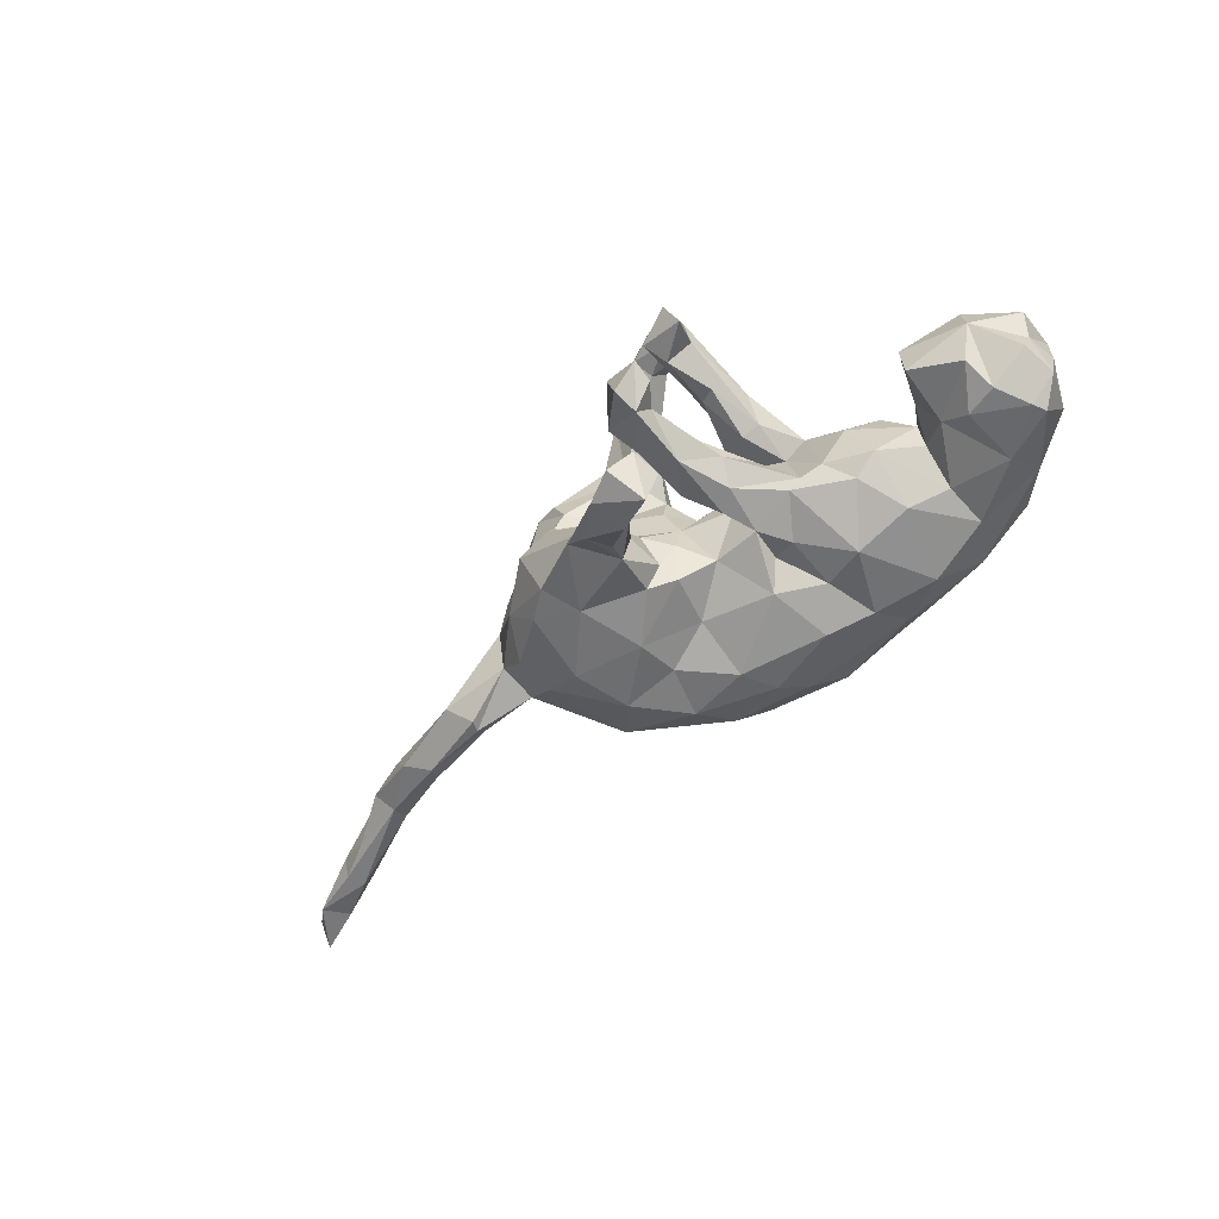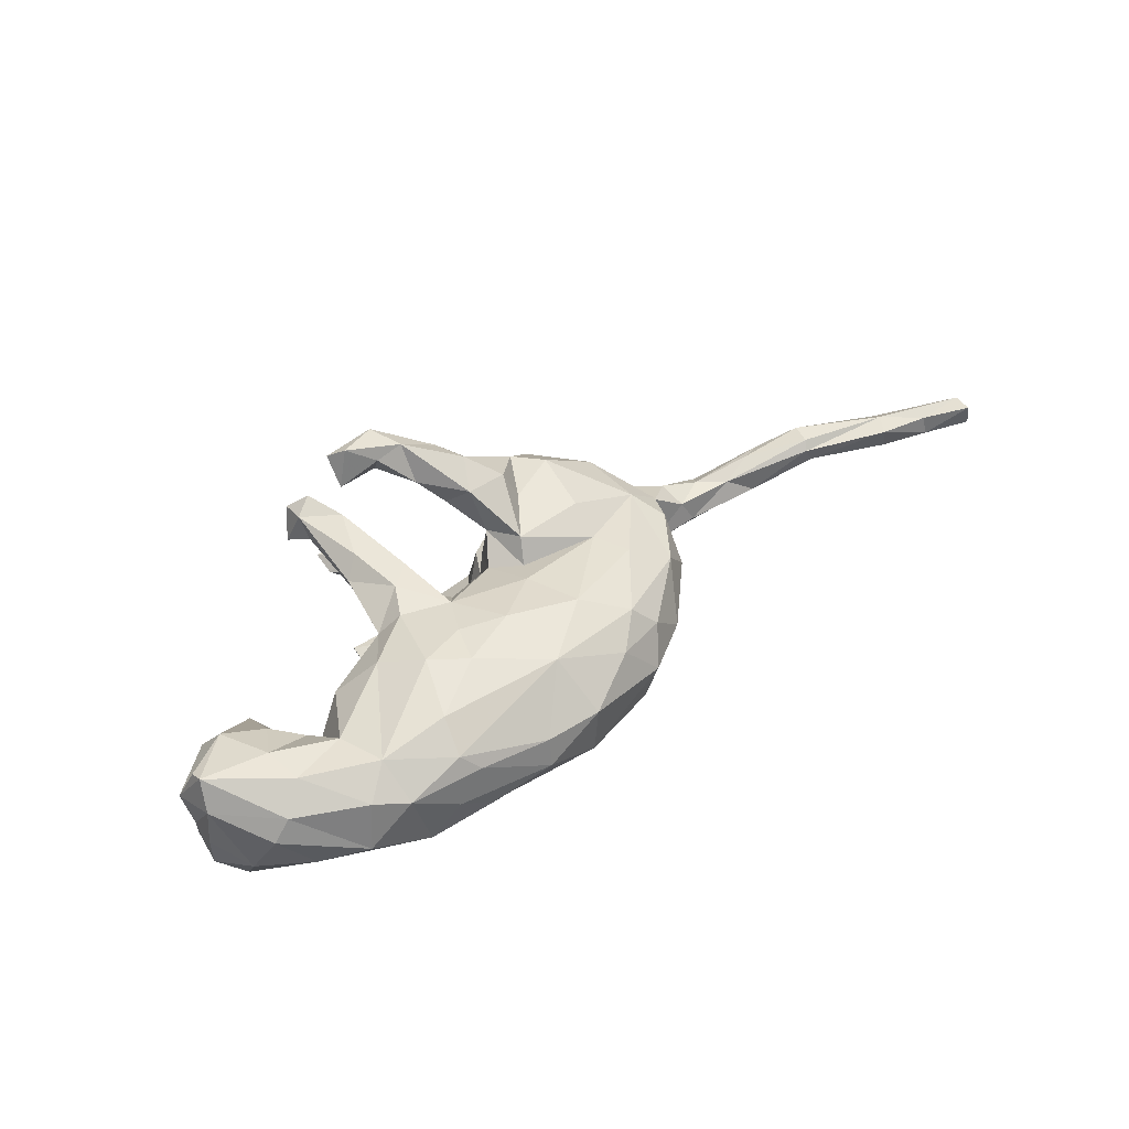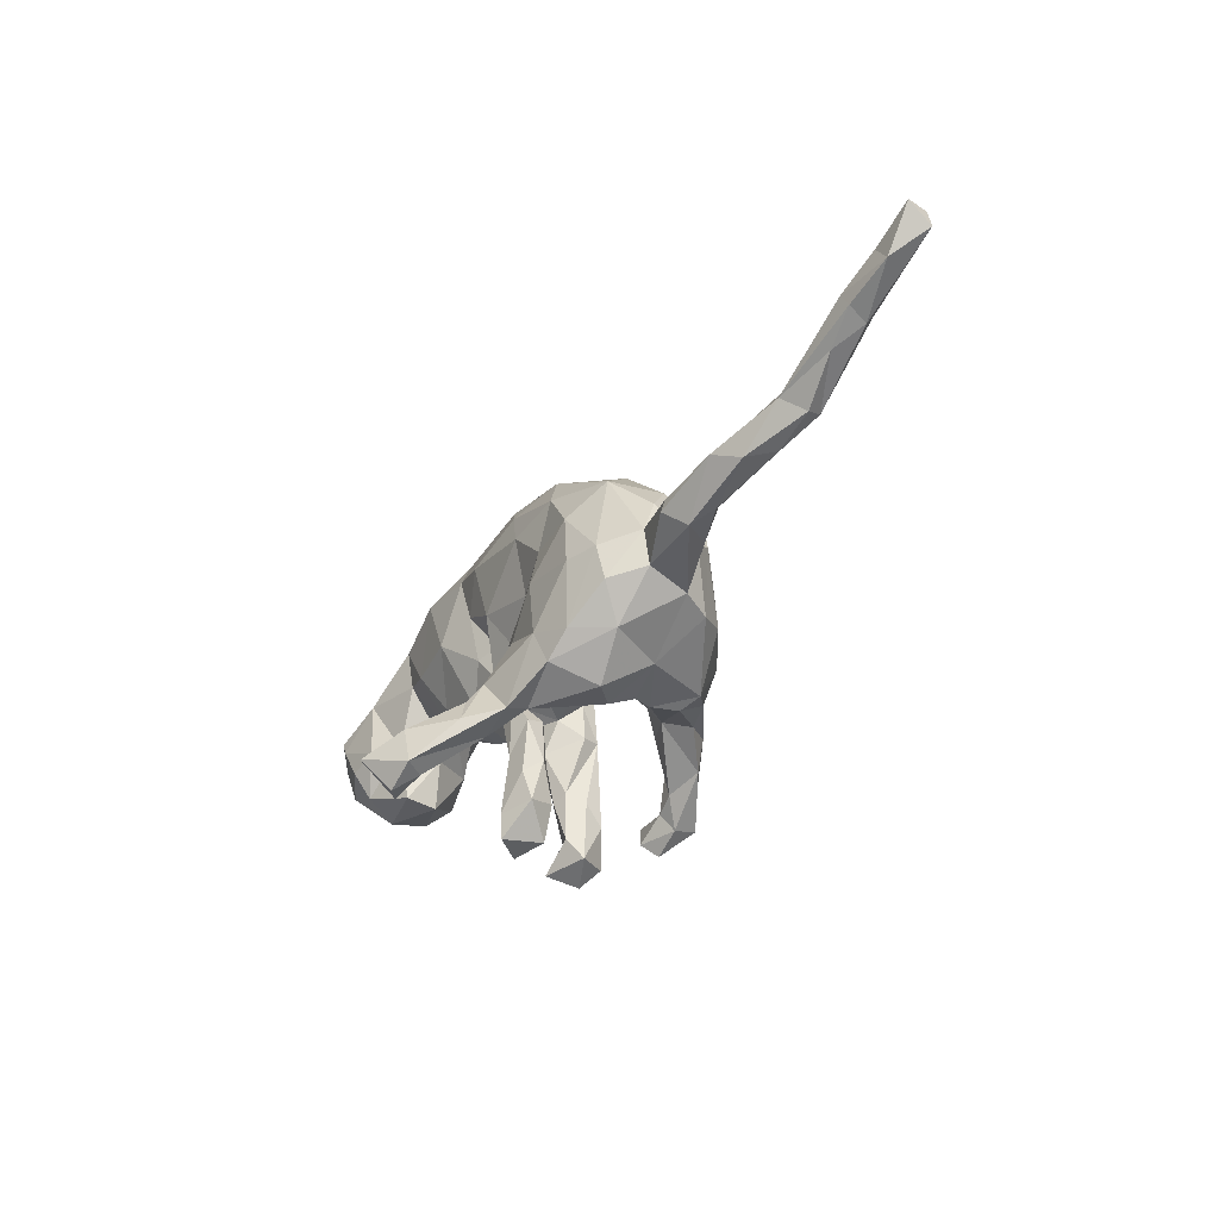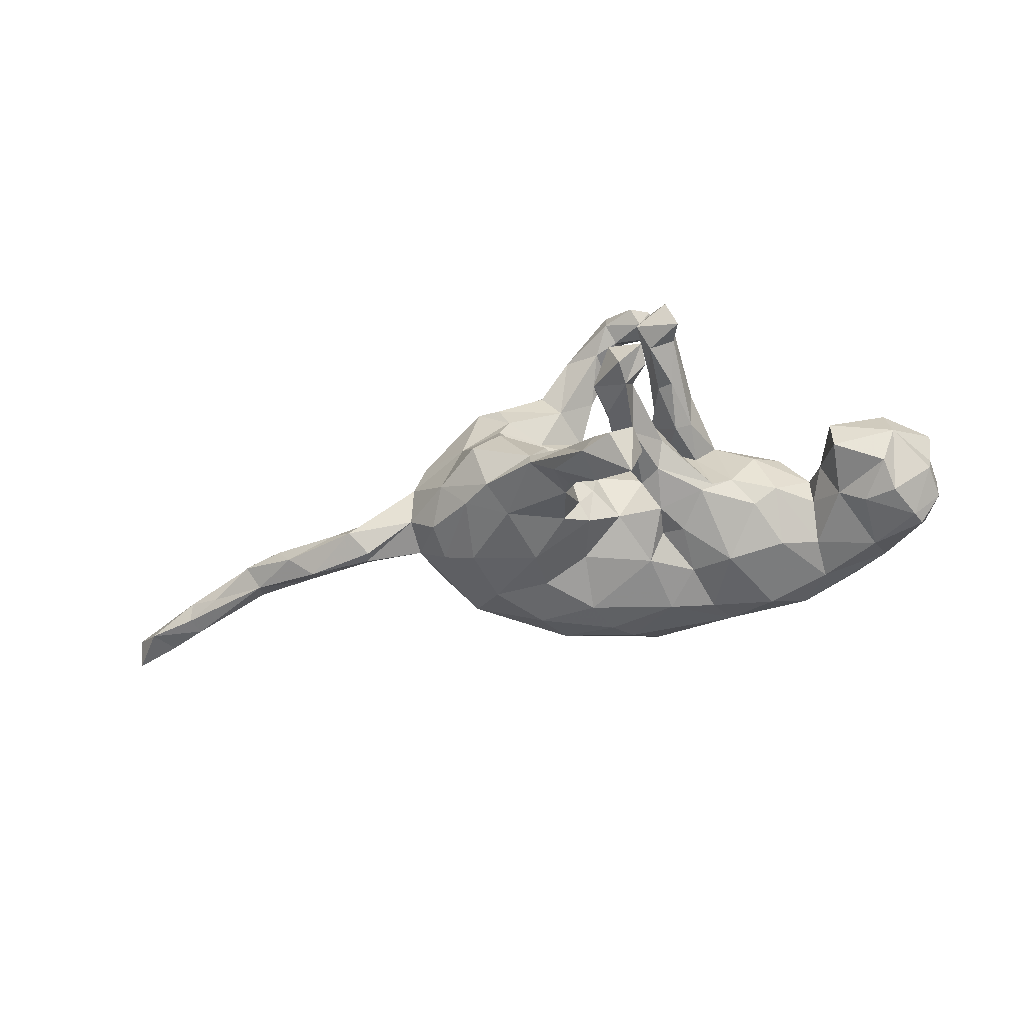
<metadata>
{"format":"obj","ext":"obj","renderer":"f3d","projection":"perspective","resolution":1024,"background":"white","views":[{"elev":-61.8,"azim":36.5,"up":"+Z"},{"elev":43.8,"azim":135.8,"up":"+Z"},{"elev":-31.4,"azim":-120.7,"up":"+Y"},{"elev":-57.6,"azim":9.0,"up":"+Z"}]}
</metadata>
<code>
v 0.116 0.2481 0.03613
v 0.1193 0.2565 -0.006961
v 0.219 0.2256 0.04216
v 0.257 0.222 -0.004987
v 0.03294 0.2599 0.03787
v 0.3236 0.2004 0.035
v 0.2002 0.2277 -0.04075
v 0.03588 0.2559 -0.03775
v 0.2421 0.2066 0.06734
v 0.2925 0.1999 -0.06453
v -0.08515 0.2379 -0.03405
v 0.3246 0.145 0.07744
v 0.3679 0.1718 0.04407
v 0.3824 0.1816 -0.02718
v -0.053 0.2272 0.06996
v 0.04668 0.1919 0.1028
v 0.432 0.1227 -0.06478
v 0.2274 0.1613 0.101
v -0.1067 0.2415 0.009489
v 0.3272 0.1334 -0.08995
v -0.1346 0.2105 0.05961
v 0.4799 0.1012 -0.003303
v 0.2337 0.1671 -0.09991
v -0.004849 0.2134 -0.08099
v 0.1637 0.2127 -0.06792
v -0.1218 0.2025 -0.07346
v -0.1002 0.1919 0.09716
v 0.06618 0.1457 -0.1082
v 0.4567 0.1039 0.03029
v 0.3377 0.07212 0.07173
v 0.4997 0.06991 -0.06306
v 0.1366 0.1621 -0.09532
v -0.04386 0.14 0.1199
v -0.03761 0.1797 -0.09878
v 0.4193 0.08218 0.06524
v 0.1409 0.1214 0.1203
v 0.4854 0.0314 -0.1235
v 0.1102 0.08833 -0.09114
v 0.3196 0.07014 -0.0832
v -0.1955 0.1951 0.001587
v 0.2274 0.02282 0.1023
v -0.262 0.1258 -0.06962
v 0.4102 0.0695 -0.1091
v -0.2418 0.1343 0.06463
v 0.05323 0.09709 0.1239
v 0.421 0.02326 0.06878
v 0.1726 0.06452 -0.1075
v 0.3488 0.01153 0.03736
v -0.1812 0.1069 0.1029
v 0.1892 0.08218 0.1234
v 0.2603 0.05401 -0.09759
v -0.06432 0.1261 -0.1091
v 0.5185 0.000814 -0.09837
v 0.525 0.008826 -0.0436
v -0.02871 0.05214 0.1094
v 0.5246 0.01681 0.02341
v 0.4751 0.0127 -0.1241
v 0.5113 -0.02775 0.0557
v 0.04194 0.05412 -0.0985
v 0.5139 -0.006478 0.06557
v 0.1148 0.06573 0.1175
v -0.1611 0.05317 0.1051
v -0.154 0.1447 -0.1009
v 0.3212 0.003441 -0.000766
v 0.5073 -0.04833 -0.08683
v 0.07915 0.009728 0.1064
v 0.3214 0.01506 -0.04421
v -0.2795 0.01513 0.08959
v 0.3392 -0.03535 -0.01987
v 0.5145 -0.03859 -0.05225
v 0.3847 -0.02996 0.04585
v 0.5238 -0.05125 0.001219
v 0.2617 -0.02167 -0.0458
v 0.06797 0.02385 -0.0654
v 0.2779 -0.01203 0.05279
v 0.1463 -0.0226 0.1034
v -0.3219 0.0656 -0.03064
v 0.3991 -0.01947 -0.1119
v 0.2239 -0.01083 -0.06795
v 0.3609 -0.01805 -0.07913
v 0.446 -0.03592 -0.1179
v -0.1346 0.06491 -0.1085
v -0.2187 0.07119 -0.1136
v 0.07342 -0.03204 0.08608
v 0.2348 -0.04048 0.02499
v 0.4411 -0.061 0.0538
v -0.02342 -0.02505 0.08015
v -0.8724 0.2022 0.0287
v 0.1164 -0.0675 0.1097
v -0.2945 0.1107 0.003487
v 0.4345 -0.07951 -0.09411
v -0.8828 0.1985 -0.008298
v 0.361 -0.108 -0.01345
v 0.4592 -0.1006 -0.04236
v -0.05661 0.01531 0.09102
v -0.06994 -0.004777 0.1264
v 0.4521 -0.09316 0.01432
v -0.3049 0.06157 0.06267
v 0.1028 0.01315 -0.07826
v 0.1731 -0.04071 0.07208
v 0.03973 -0.03341 0.05809
v 0.1916 -0.04274 -0.03524
v -0.8814 0.1712 0.02711
v -0.8117 0.1602 0.01759
v -0.8137 0.1666 -0.01098
v -0.7389 0.137 0.01569
v 0.1387 -0.04124 0.04378
v 0.000215 -0.0197 -0.06524
v 0.1591 -0.04826 -0.04889
v -0.842 0.1331 -0.01482
v 0.1398 -0.04729 -0.06177
v -0.1711 0.005537 0.1339
v 0.09262 -0.05647 0.05443
v -0.06456 0.03459 -0.09015
v 0.06998 -0.0264 -0.06849
v -0.7547 0.1299 -0.02359
v 0.04715 -0.04176 -0.000774
v -0.7554 0.1147 0.02537
v 0.07908 -0.06098 -0.009162
v 0.04473 -0.06797 -0.05074
v -0.1432 0.000165 -0.1266
v 0.3602 -0.1013 -0.06316
v 0.06996 -0.08757 0.08798
v -0.1 -0.0724 0.1843
v 0.1118 -0.1094 0.04147
v -0.6336 0.07722 -0.01385
v -0.192 -0.07987 0.1526
v -0.04196 -0.08129 0.1814
v -0.6291 0.04769 -0.03472
v -0.03673 -0.06366 -0.04608
v -0.7688 0.1065 -0.02147
v -0.04784 -0.04579 -0.1066
v -0.6223 0.07329 0.006162
v -0.7157 0.07454 -0.01332
v -0.05088 -0.06967 0.06011
v -0.1181 -0.0607 0.1401
v 0.1448 -0.1397 0.08741
v -0.05206 -0.05871 0.1149
v -0.5029 0.01438 -0.0224
v -0.411 0.001667 -0.02196
v -0.7645 0.09214 0.007723
v 0.02044 -0.111 -0.01109
v -0.3311 0.01512 0.05037
v -0.4294 0.01027 -0.0569
v 0.1189 -0.1537 0.1156
v -0.541 0.03701 -0.04675
v -0.08646 -0.06567 -0.1219
v 0.07406 -0.09271 -0.05019
v -0.4273 -0.006563 -0.07988
v -0.3564 -0.006457 0.01764
v -0.6305 0.06413 0.01951
v -0.06079 -0.07017 -0.08663
v -0.2817 -0.07594 0.0967
v -0.6413 0.03447 0.02082
v -0.3394 0.005026 -0.05808
v -0.5539 0.006006 -0.005185
v -0.03057 -0.05719 0.00302
v -0.1164 -0.1072 0.05087
v -0.2445 -0.01519 -0.125
v 0.1129 -0.07955 0.006936
v 0.08632 -0.1272 -0.02247
v -0.6502 0.02505 -0.003909
v -0.4215 -0.02391 -0.0833
v -0.0733 -0.09768 -0.03203
v 0.08028 -0.08635 0.1154
v -0.02467 -0.1148 0.1521
v -0.3446 -0.05435 -0.05278
v -0.004942 -0.1901 0.1878
v 0.003044 -0.1753 0.2406
v -0.2931 -0.01121 -0.1065
v -0.4071 -0.03744 -0.005011
v -0.4613 -0.01687 -0.01816
v -0.06801 -0.121 0.2083
v -0.1094 -0.1316 0.1646
v -0.07916 -0.1195 0.1295
v 0.05349 -0.1839 -0.002307
v -0.0751 -0.1365 -0.158
v 0.0113 -0.1191 -0.04103
v -0.5874 -0.000177 -0.007415
v -0.524 0.009713 -0.0726
v 0.00377 -0.1455 0.187
v 0.004715 -0.1819 -0.01736
v -0.5637 -0.008962 -0.04695
v -0.1297 -0.1146 -0.001593
v 0.04121 -0.1829 0.2277
v -0.4502 -0.05213 -0.05778
v -0.1649 -0.1274 0.1461
v 0.04285 -0.1674 0.007526
v -0.4823 -0.03627 -0.03558
v 0.1386 -0.1052 0.05461
v -0.3034 -0.0672 -0.09834
v -0.0588 -0.1715 0.2044
v -0.1637 -0.1543 0.05781
v -0.3385 -0.07521 0.0102
v -0.1745 -0.09835 -0.1361
v 0.09582 -0.2022 0.1987
v 0.1146 -0.1856 0.06062
v -0.1805 -0.1577 0.09635
v 0.07893 -0.2075 0.2541
v 0.01743 -0.2263 0.2466
v -0.3164 -0.08852 0.05363
v -0.1041 -0.1443 -0.02368
v 0.09393 -0.2317 0.2379
v -0.2814 -0.122 -0.06507
v 0.03017 -0.2056 0.1929
v 0.07524 -0.2381 0.1866
v -0.2158 -0.1477 0.1081
v -0.06747 -0.169 -0.1821
v -0.1781 -0.1576 0.02484
v -0.2446 -0.1373 0.01525
v 0.09219 -0.1745 0.06876
v 0.01696 -0.2327 0.2106
v -0.03193 -0.1803 -0.1694
v 0.0794 -0.1899 0.09662
v -0.2394 -0.1183 -0.1201
v -0.06879 -0.1267 -0.08719
v 0.1269 -0.2498 0.0861
v 0.005328 -0.2073 -0.05128
v 0.06256 -0.2566 0.2107
v 0.04186 -0.1688 -0.05348
v 0.08728 -0.2521 0.06689
v -0.1752 -0.1759 -0.01721
v -0.2189 -0.1798 -0.05443
v -0.1241 -0.1937 -0.1471
v 0.08409 -0.2221 0.125
v -0.1244 -0.1874 -0.1153
v -0.2 -0.1531 -0.1268
v 0.137 -0.2935 0.06087
v -0.06438 -0.2115 -0.1468
v 0.09869 -0.2832 0.1324
v -0.02058 -0.2077 -0.2496
v 0.05151 -0.2424 -0.02738
v 0.03902 -0.2595 -0.001287
v 0.04147 -0.2647 -0.06542
v 0.008503 -0.2473 -0.000914
v -0.03537 -0.1949 -0.1435
v 0.128 -0.2697 0.1166
v 0.07634 -0.2802 -0.0372
v 0.06988 -0.2846 0.08794
v 0.1212 -0.3079 0.1092
v -0.08501 -0.2052 -0.1962
v 0.003047 -0.2387 -0.2136
v -0.03485 -0.2615 -0.2478
v 0.03543 -0.2399 -0.2886
v -0.01034 -0.2566 -0.04369
v 0.03564 -0.3059 -0.0662
v 0.04625 -0.2799 -0.2274
v 0.05485 -0.2382 -0.2328
v 0.02131 -0.3029 -0.005462
v 0.07408 -0.3115 -0.02476
v -0.0136 -0.2673 -0.2197
v 0.00969 -0.2881 -0.2504
f 71 69 93
f 72 97 94
f 207 210 193
f 12 18 50
f 60 35 46
f 72 86 97
f 84 101 113
f 84 113 123
f 107 100 190
f 75 100 85
f 86 71 93
f 97 86 93
f 97 93 94
f 112 68 127
f 127 68 153
f 87 138 135
f 113 107 125
f 113 125 123
f 107 190 125
f 100 137 190
f 135 138 158
f 123 125 211
f 125 197 211
f 197 125 190
f 207 153 201
f 201 210 207
f 158 175 193
f 207 193 198
f 233 235 249
f 250 233 249
f 50 18 36
f 16 45 36
f 50 36 61
f 30 12 41
f 12 50 41
f 23 32 25
f 28 25 32
f 24 25 28
f 8 25 24
f 11 8 24
f 26 11 24
f 247 251 252
f 242 251 247
f 248 242 247
f 229 243 251
f 248 231 242
f 236 251 242
f 213 236 242
f 231 213 242
f 229 224 243
f 224 241 243
f 213 231 208
f 241 177 208
f 159 121 195
f 159 83 121
f 244 248 247
f 251 243 252
f 243 244 252
f 231 244 243
f 241 231 243
f 231 248 244
f 241 208 231
f 84 66 101
f 66 87 101
f 87 95 138
f 96 138 95
f 87 55 95
f 95 62 96
f 62 68 112
f 70 56 72
f 56 60 72
f 75 41 100
f 66 55 87
f 55 62 95
f 62 49 68
f 72 58 86
f 158 193 209
f 71 46 48
f 46 30 48
f 64 30 75
f 48 30 64
f 75 30 41
f 33 62 55
f 33 49 62
f 45 33 55
f 195 147 177
f 159 195 215
f 170 215 191
f 170 159 215
f 167 191 204
f 180 163 186
f 183 180 186
f 147 152 177
f 132 152 147
f 121 147 195
f 225 214 239
f 228 217 237
f 128 181 166
f 174 175 192
f 192 175 168
f 168 166 181
f 237 145 225
f 237 225 230
f 225 239 230
f 237 230 240
f 230 239 240
f 228 237 240
f 128 124 173
f 169 128 173
f 181 128 169
f 181 169 185
f 173 174 192
f 169 173 192
f 181 185 205
f 181 205 168
f 192 168 212
f 205 185 196
f 205 196 206
f 168 205 212
f 205 206 212
f 206 196 203
f 206 203 219
f 212 206 219
f 169 192 200
f 200 192 212
f 199 185 169
f 199 169 200
f 199 200 203
f 185 199 196
f 196 199 203
f 203 200 219
f 200 212 219
f 191 155 170
f 167 155 191
f 149 163 180
f 180 144 149
f 146 144 180
f 146 180 129
f 129 180 183
f 132 114 108
f 121 132 147
f 121 114 132
f 83 159 170
f 42 83 170
f 126 146 129
f 131 129 134
f 131 116 129
f 116 126 129
f 141 131 134
f 106 126 116
f 110 131 141
f 110 116 131
f 82 114 121
f 110 105 116
f 83 82 121
f 70 54 56
f 31 22 56
f 22 29 56
f 27 21 44
f 15 21 27
f 15 19 21
f 29 14 13
f 6 13 14
f 3 9 6
f 4 3 6
f 3 1 9
f 1 16 9
f 1 5 16
f 5 15 16
f 16 15 27
f 246 234 250
f 245 234 246
f 218 234 245
f 220 232 234
f 182 218 245
f 218 220 234
f 202 222 226
f 202 184 222
f 222 210 223
f 210 204 223
f 148 161 220
f 218 178 220
f 182 178 218
f 164 202 216
f 164 184 202
f 210 194 204
f 201 194 210
f 31 56 54
f 14 29 22
f 226 222 223
f 216 202 226
f 155 42 170
f 155 77 42
f 105 106 116
f 92 105 110
f 103 92 110
f 88 92 103
f 105 88 104
f 92 88 105
f 183 186 189
f 204 191 215
f 227 226 223
f 2 4 7
f 7 4 10
f 44 40 90
f 152 130 164
f 179 183 189
f 172 156 179
f 172 179 189
f 171 189 186
f 163 167 186
f 194 171 186
f 167 194 186
f 194 167 204
f 152 164 216
f 204 227 223
f 236 216 229
f 229 216 226
f 15 5 19
f 5 8 19
f 1 2 5
f 3 2 1
f 2 3 4
f 4 6 10
f 10 6 14
f 17 14 22
f 17 22 31
f 21 40 44
f 31 54 53
f 53 54 70
f 114 52 59
f 52 114 82
f 63 52 82
f 32 38 28
f 52 28 59
f 28 38 59
f 34 28 52
f 42 26 63
f 40 26 42
f 23 20 51
f 23 51 47
f 32 47 38
f 32 23 47
f 24 28 34
f 34 52 63
f 26 34 63
f 24 34 26
f 63 82 83
f 63 83 42
f 115 74 99
f 59 115 108
f 59 74 115
f 59 108 114
f 106 104 118
f 104 103 118
f 104 88 103
f 53 65 57
f 163 149 167
f 57 65 81
f 78 57 81
f 43 57 78
f 51 39 73
f 47 51 79
f 74 38 99
f 38 47 99
f 42 77 90
f 37 31 53
f 43 37 57
f 80 43 78
f 67 39 80
f 39 43 80
f 105 104 106
f 74 59 38
f 184 158 209
f 160 176 161
f 109 160 161
f 160 142 188
f 160 119 142
f 157 135 158
f 157 158 184
f 153 143 201
f 143 150 201
f 69 122 93
f 100 76 89
f 36 45 61
f 60 46 86
f 60 86 58
f 45 55 66
f 61 45 66
f 50 61 76
f 76 61 66
f 76 66 89
f 41 50 76
f 41 76 100
f 86 46 71
f 122 94 93
f 58 72 60
f 96 112 136
f 165 84 123
f 89 66 165
f 66 84 165
f 136 112 127
f 96 136 124
f 89 165 145
f 100 89 137
f 109 113 160
f 113 117 119
f 160 113 119
f 87 135 157
f 117 101 157
f 87 157 101
f 68 143 153
f 98 143 68
f 73 85 102
f 109 107 113
f 109 102 107
f 85 100 102
f 100 107 102
f 101 117 113
f 70 72 94
f 71 64 69
f 67 69 64
f 48 64 71
f 73 64 85
f 75 85 64
f 44 98 68
f 49 44 68
f 182 142 178
f 150 194 201
f 73 67 64
f 175 166 168
f 173 187 174
f 173 124 187
f 124 136 187
f 138 128 166
f 96 124 128
f 228 240 239
f 217 228 221
f 197 217 221
f 211 197 221
f 214 221 239
f 214 211 221
f 217 137 237
f 197 190 217
f 137 145 237
f 190 137 217
f 225 165 214
f 165 211 214
f 187 207 198
f 174 187 198
f 175 198 193
f 175 174 198
f 127 207 187
f 165 123 211
f 145 165 225
f 138 166 175
f 187 136 127
f 207 127 153
f 89 145 137
f 138 96 128
f 158 138 175
f 120 148 220
f 148 109 161
f 178 120 220
f 142 120 178
f 157 184 164
f 130 157 164
f 150 171 194
f 150 140 171
f 111 109 148
f 119 120 142
f 134 129 162
f 162 129 183
f 149 155 167
f 99 47 111
f 133 106 118
f 106 133 126
f 99 111 115
f 47 79 111
f 78 81 91
f 80 78 91
f 118 103 141
f 103 110 141
f 133 118 151
f 151 118 154
f 118 141 154
f 126 133 146
f 146 133 139
f 150 155 140
f 132 108 130
f 115 111 148
f 141 134 154
f 154 134 162
f 179 154 162
f 156 151 154
f 156 154 179
f 179 162 183
f 139 133 151
f 139 151 156
f 139 144 146
f 144 139 140
f 172 139 156
f 140 139 172
f 140 172 171
f 172 189 171
f 140 155 144
f 144 155 149
f 132 130 152
f 119 115 120
f 117 115 119
f 108 115 117
f 108 157 130
f 117 157 108
f 143 77 150
f 91 81 94
f 91 94 122
f 112 96 62
f 80 91 122
f 79 73 102
f 79 102 111
f 102 109 111
f 90 77 143
f 98 90 143
f 53 70 65
f 94 65 70
f 65 94 81
f 69 67 80
f 39 67 73
f 44 90 98
f 115 148 120
f 150 77 155
f 51 73 79
f 20 39 51
f 90 40 42
f 17 31 37
f 43 17 37
f 20 43 39
f 19 26 40
f 19 40 21
f 19 11 26
f 20 17 43
f 10 17 20
f 14 17 10
f 23 10 20
f 25 7 10
f 2 7 25
f 8 2 25
f 5 2 8
f 19 8 11
f 251 236 229
f 226 224 229
f 252 244 247
f 227 224 226
f 213 216 236
f 195 224 227
f 215 195 227
f 204 215 227
f 208 177 213
f 216 213 177
f 177 152 216
f 25 10 23
f 177 241 224
f 195 177 224
f 56 29 60
f 29 35 60
f 46 35 30
f 16 33 45
f 27 49 33
f 29 13 35
f 161 232 220
f 234 232 238
f 249 245 246
f 27 44 49
f 160 188 176
f 142 182 188
f 161 176 232
f 193 210 209
f 184 209 222
f 209 210 222
f 188 235 176
f 235 188 182
f 233 232 176
f 176 235 233
f 235 182 245
f 235 245 249
f 232 233 238
f 238 233 250
f 250 249 246
f 238 250 234
f 6 9 12
f 9 18 12
f 13 6 12
f 16 27 33
f 18 9 16
f 18 16 36
f 13 12 35
f 35 12 30
f 239 221 228
f 69 80 122
f 57 37 53

</code>
